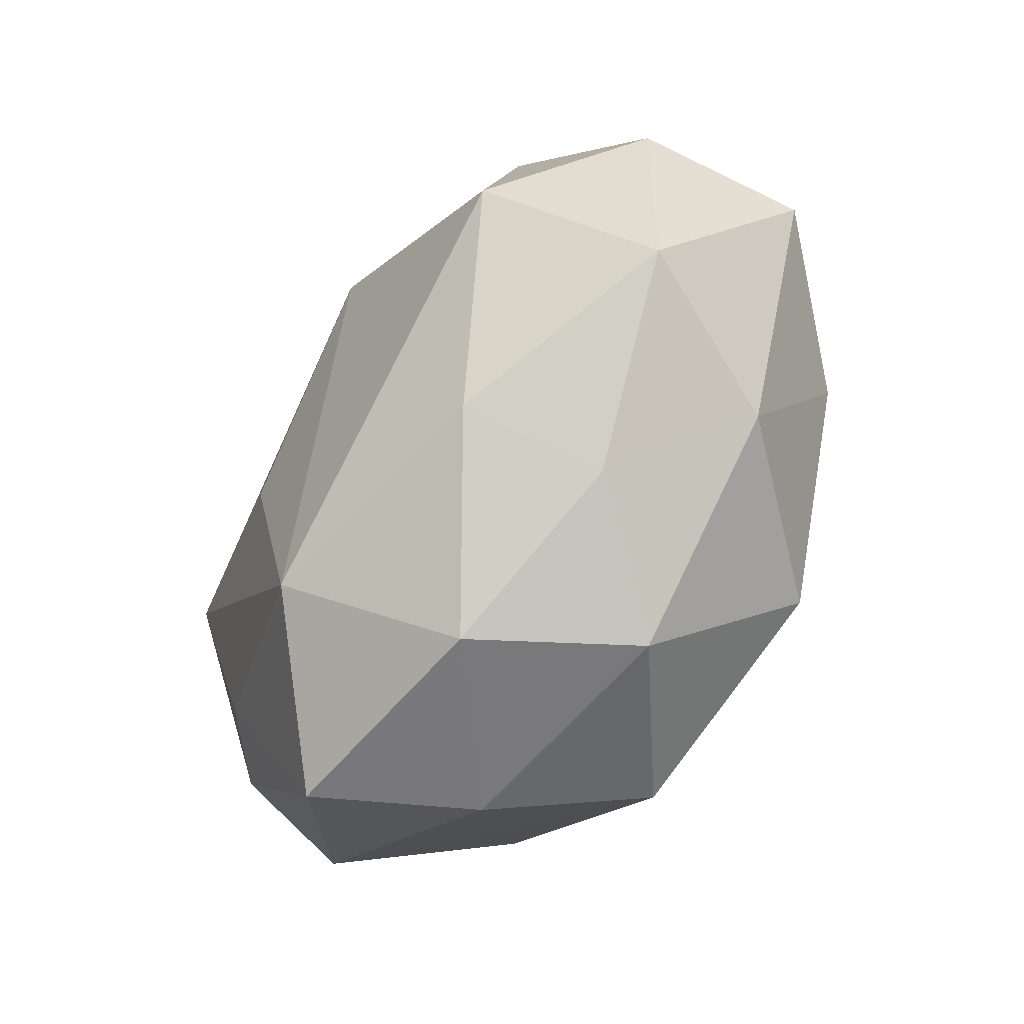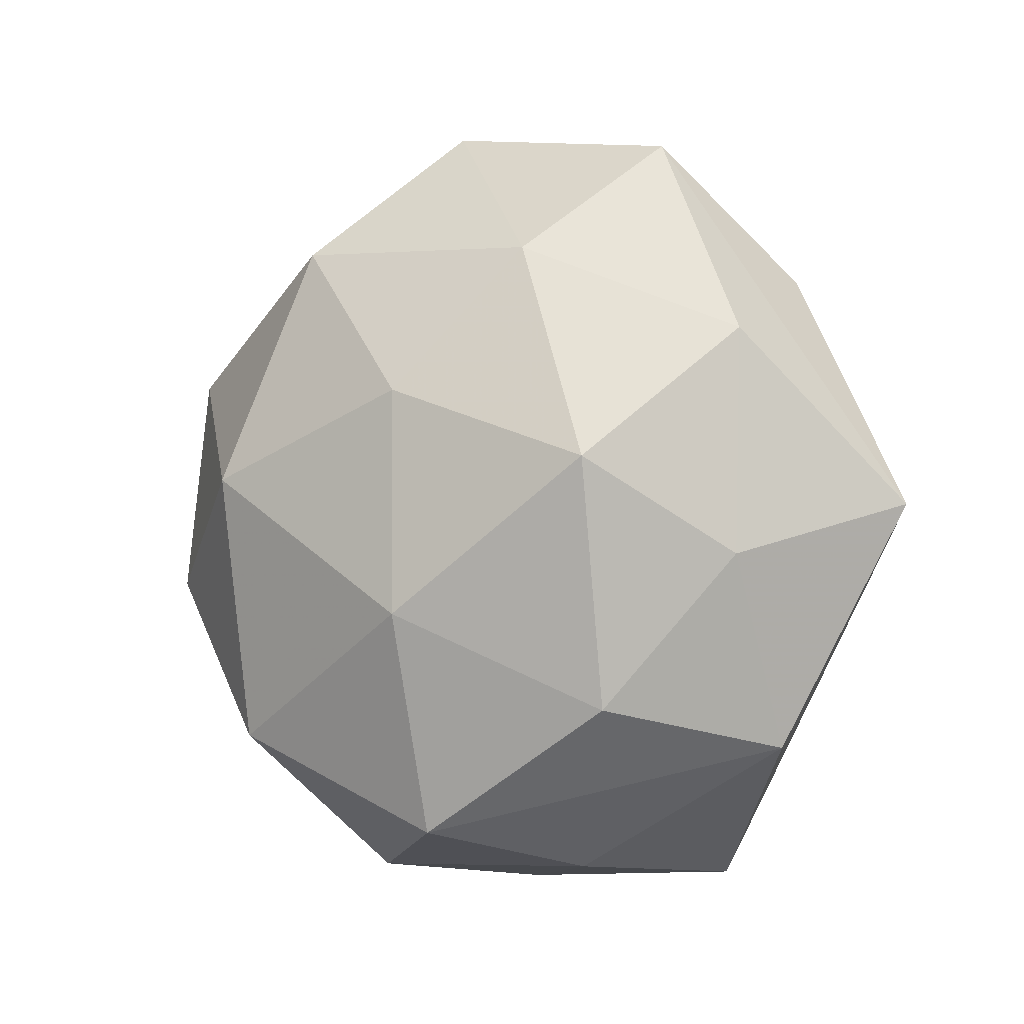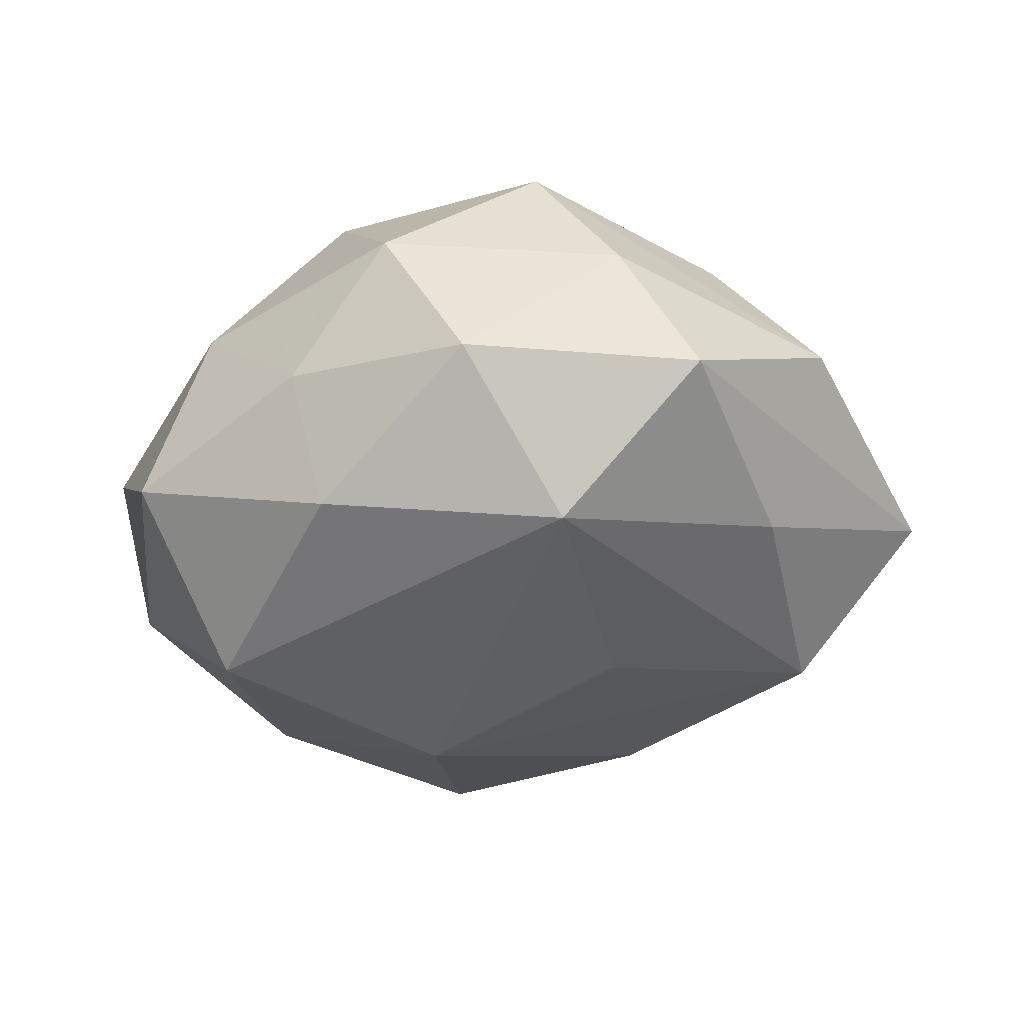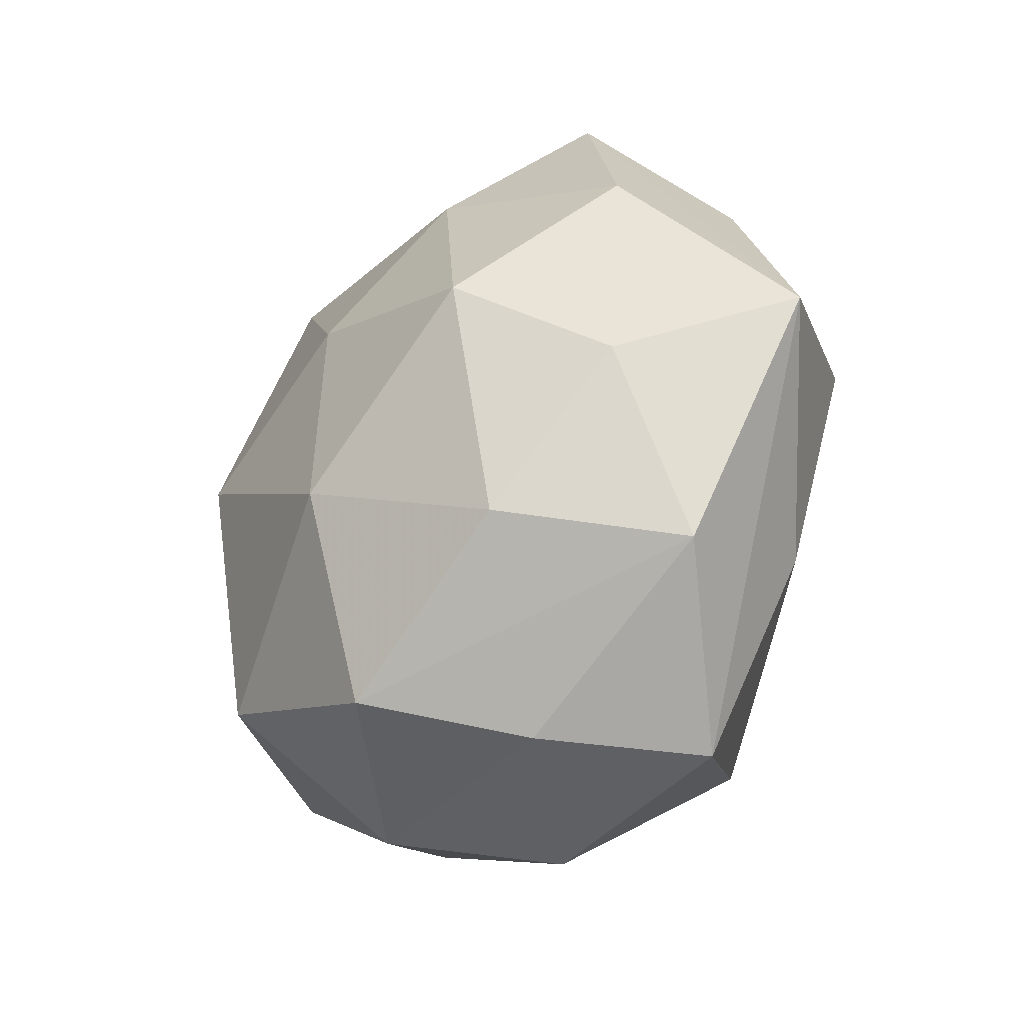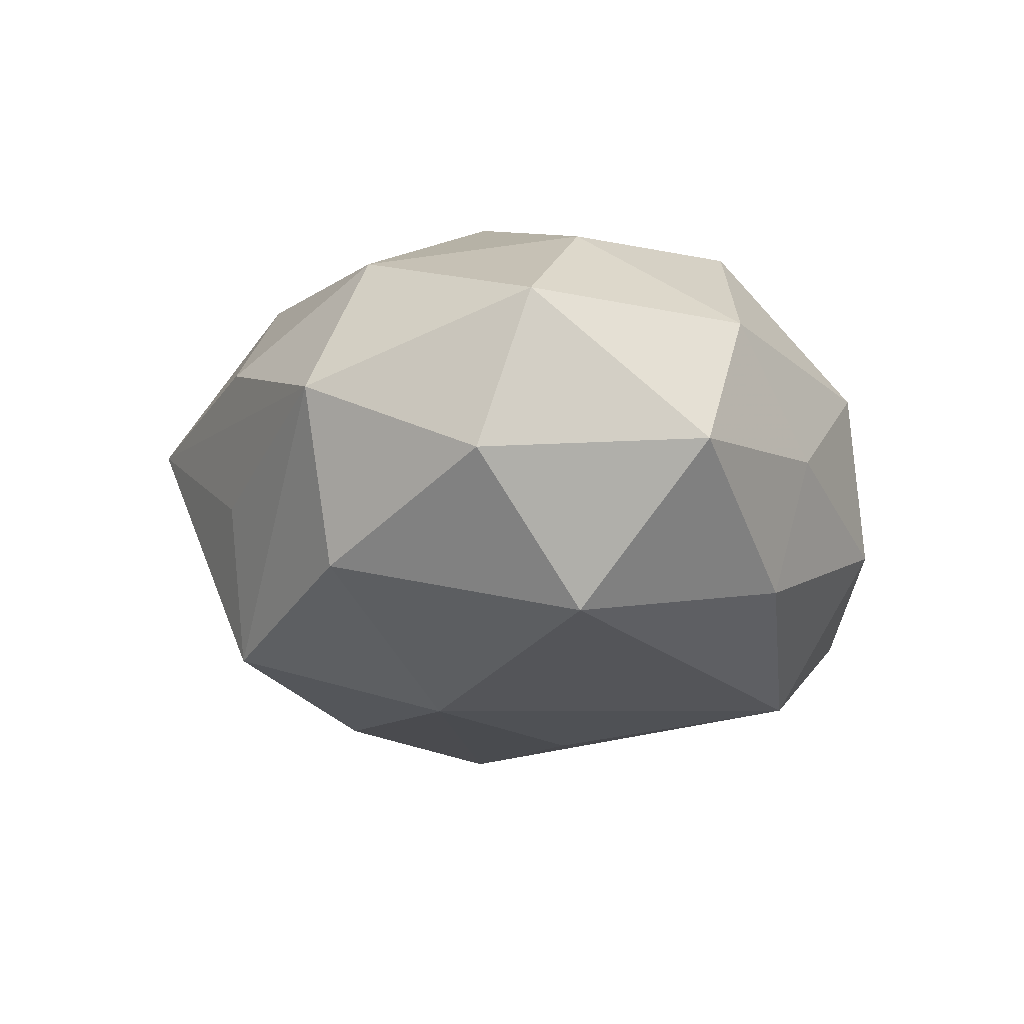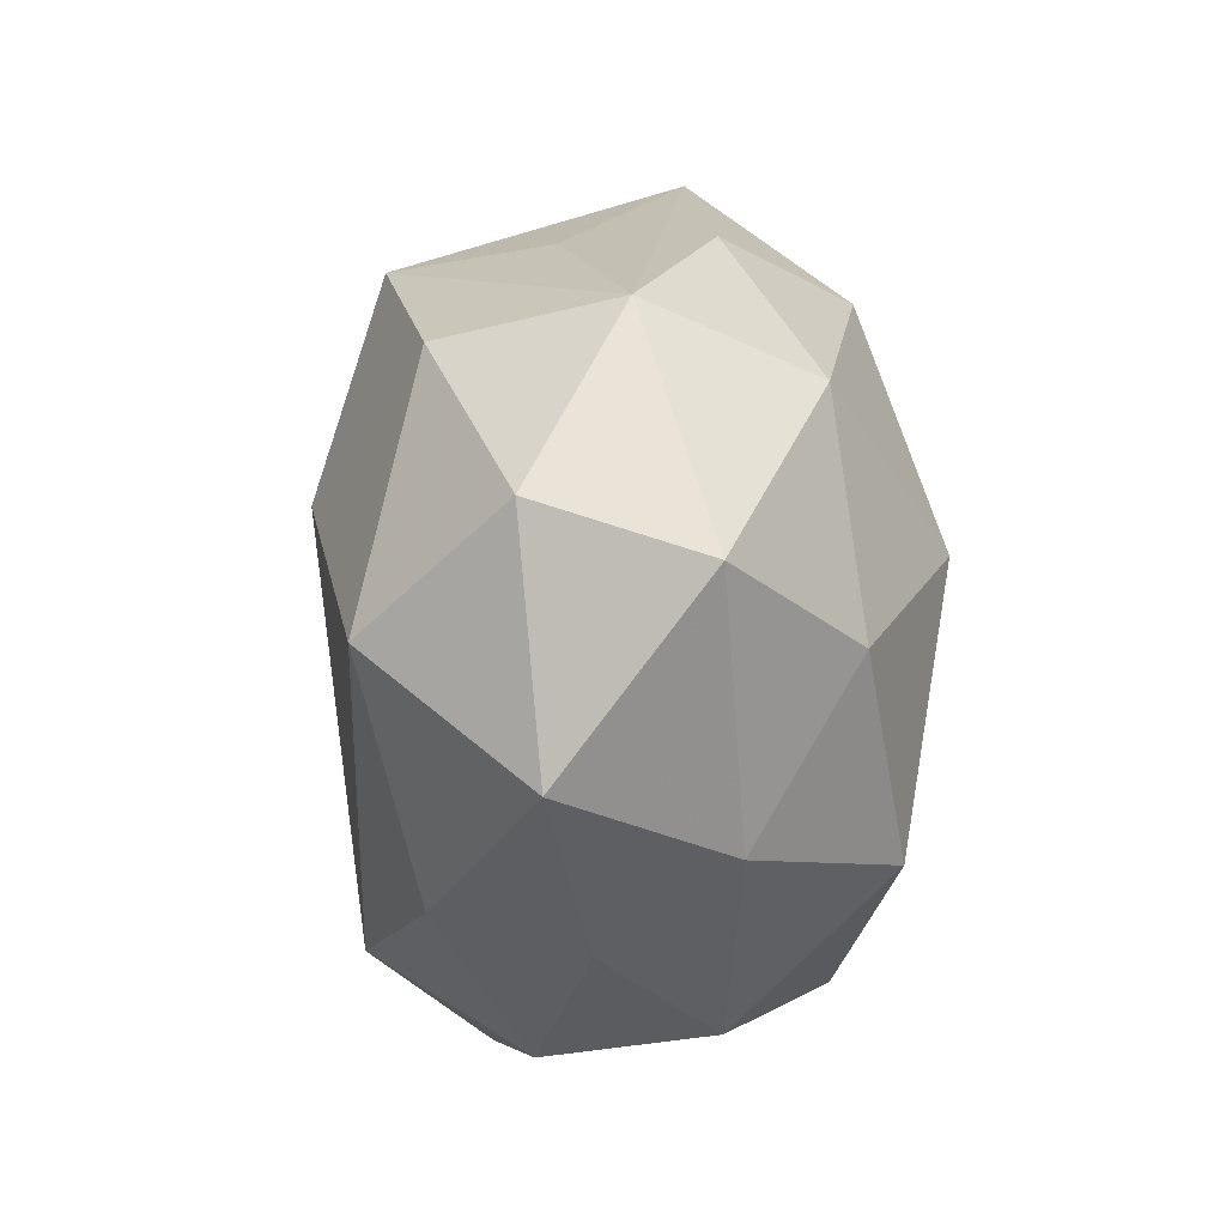
<metadata>
{"format":"obj","ext":"obj","renderer":"f3d","projection":"perspective","resolution":1024,"background":"white","views":[{"elev":-65.1,"azim":-124.5,"up":"+Y"},{"elev":-3.0,"azim":37.6,"up":"+Y"},{"elev":-34.5,"azim":4.3,"up":"+Z"},{"elev":-35.7,"azim":59.1,"up":"+Y"},{"elev":-24.2,"azim":-88.6,"up":"+Z"},{"elev":-8.9,"azim":-96.0,"up":"+Y"}]}
</metadata>
<code>
v -0.03197 0.01937 -0.001795
v 0.02244 -0.01725 0.01542
v -0.02715 -0.02069 0.006826
v 0.007432 -0.02599 -0.01949
v -0.0264 -0.005314 -0.02161
v 0.0208 0.03467 0.003409
v -0.01454 0.003906 0.025
v 0.0054 -0.02849 0.01875
v -0.008924 0.02543 0.01875
v 0.01329 -0.03204 0.005631
v 0.004918 0.01134 0.02322
v 0.04164 0.001032 -0.004496
v -0.03688 0.003572 -0.01042
v -0.03356 -0.0169 -0.008193
v 0.02834 0.02252 -0.008124
v -0.02459 0.01737 -0.01637
v -0.01467 -0.02015 0.021
v 0.02969 0.005731 -0.0179
v -0.01473 -0.02395 -0.01541
v 0.02657 -0.01468 -0.01379
v 0.02355 0.004745 0.01999
v -0.006826 0.02752 -0.01885
v -0.04 -0.001252 0.003621
v -0.02809 0.01434 0.0132
v -0.007494 0.008225 -0.02444
v 0.0202 -0.03317 -0.008092
v -0.02849 -0.005506 0.01574
v 0.01197 0.01821 -0.01982
v -0.01763 -0.02733 -0.003154
v -0.000894 -0.03465 -0.006146
v 0.01099 -0.003632 -0.02192
v -0.01861 0.02789 0.006359
v 0.03176 0.01648 0.007584
v 0.0136 0.02439 0.01533
v -0.01341 0.02843 -0.005575
v -0.008561 -0.03288 0.007855
v 0.0321 -0.02074 0.001322
v -0.0006683 0.0375 0.006127
v 0.03221 -0.003562 0.008993
v 0.006126 -0.00879 0.02462
f 37 26 12
f 10 37 8
f 26 37 10
f 4 26 30
f 26 10 30
f 24 7 9
f 24 1 23
f 9 7 11
f 11 40 21
f 7 40 11
f 20 26 4
f 4 18 20
f 12 26 20
f 20 18 12
f 12 6 33
f 22 6 15
f 12 18 15
f 15 6 12
f 38 6 22
f 16 1 22
f 39 37 12
f 12 33 39
f 39 33 21
f 8 37 2
f 2 40 8
f 21 40 2
f 2 39 21
f 37 39 2
f 8 40 17
f 17 40 7
f 29 3 14
f 14 3 23
f 36 3 29
f 29 30 36
f 8 17 36
f 36 17 3
f 36 10 8
f 36 30 10
f 34 11 21
f 21 33 34
f 34 33 6
f 9 11 34
f 34 38 9
f 6 38 34
f 25 16 22
f 5 16 25
f 4 5 25
f 9 38 32
f 32 38 1
f 32 24 9
f 1 24 32
f 22 1 35
f 35 38 22
f 1 38 35
f 13 16 5
f 13 14 23
f 5 14 13
f 23 1 13
f 1 16 13
f 27 17 7
f 27 24 23
f 7 24 27
f 23 3 27
f 3 17 27
f 19 30 29
f 29 14 19
f 4 30 19
f 19 5 4
f 19 14 5
f 28 25 22
f 18 25 28
f 22 15 28
f 28 15 18
f 31 18 4
f 4 25 31
f 31 25 18

</code>
